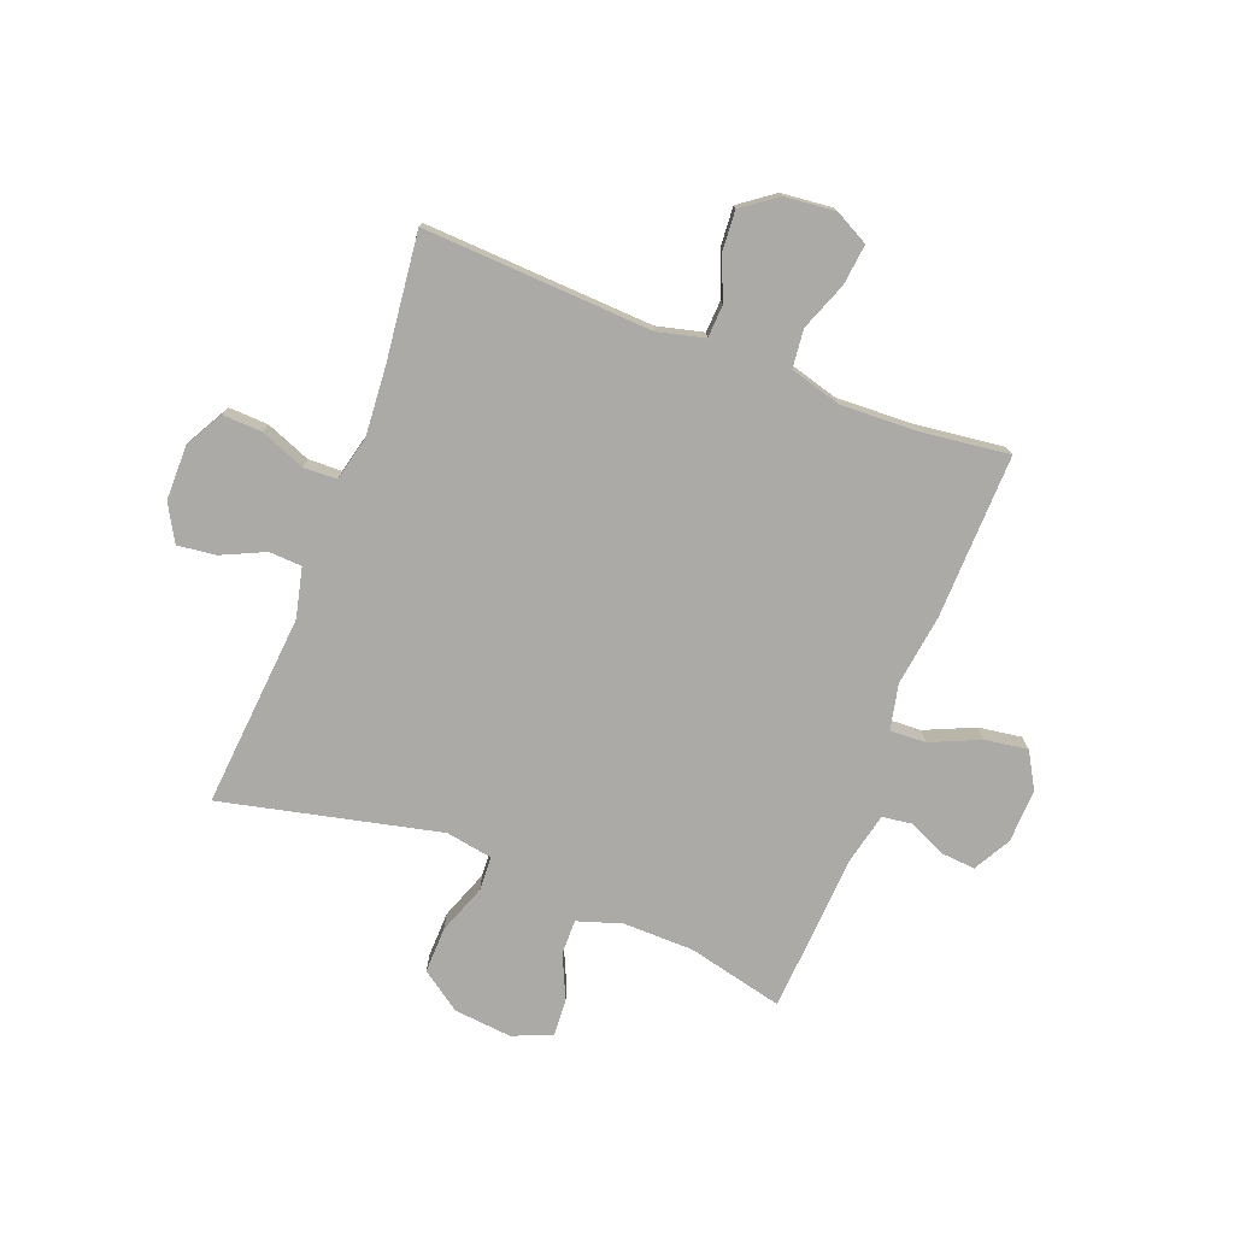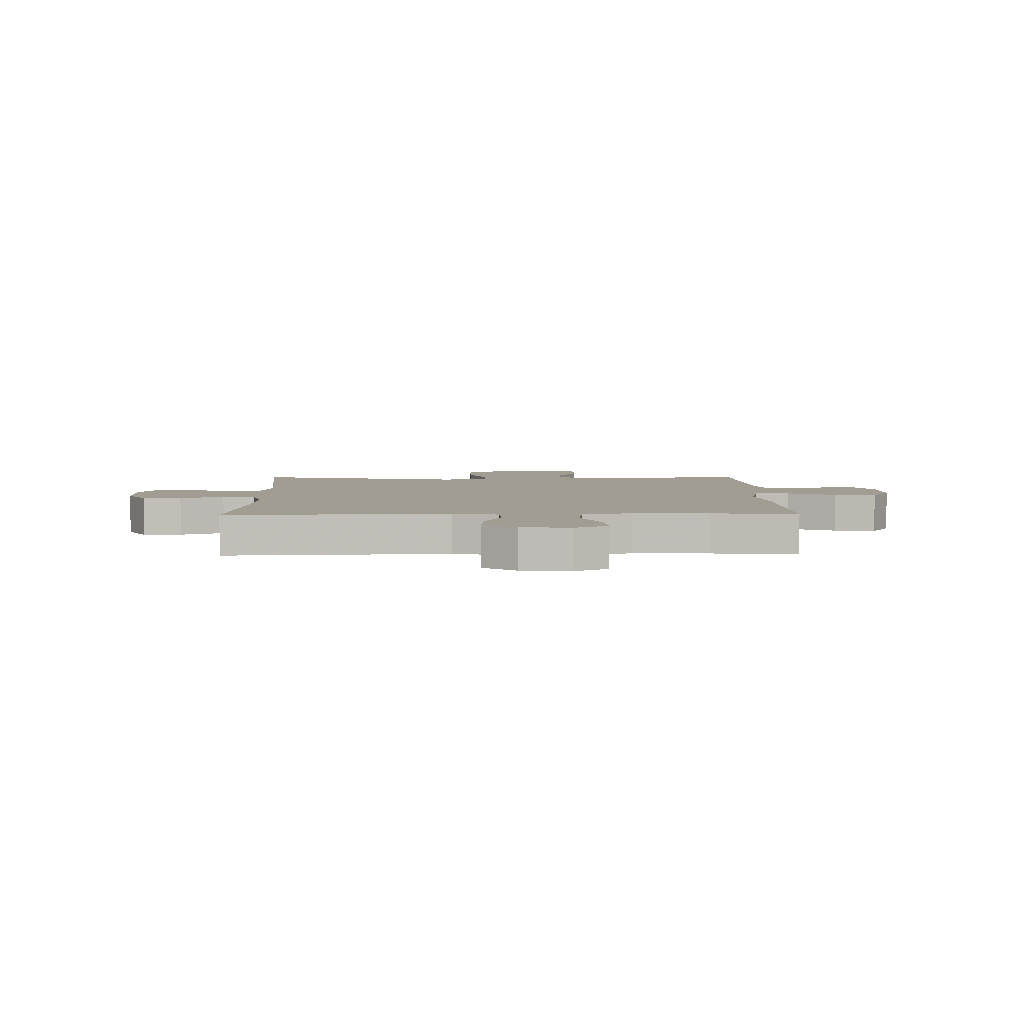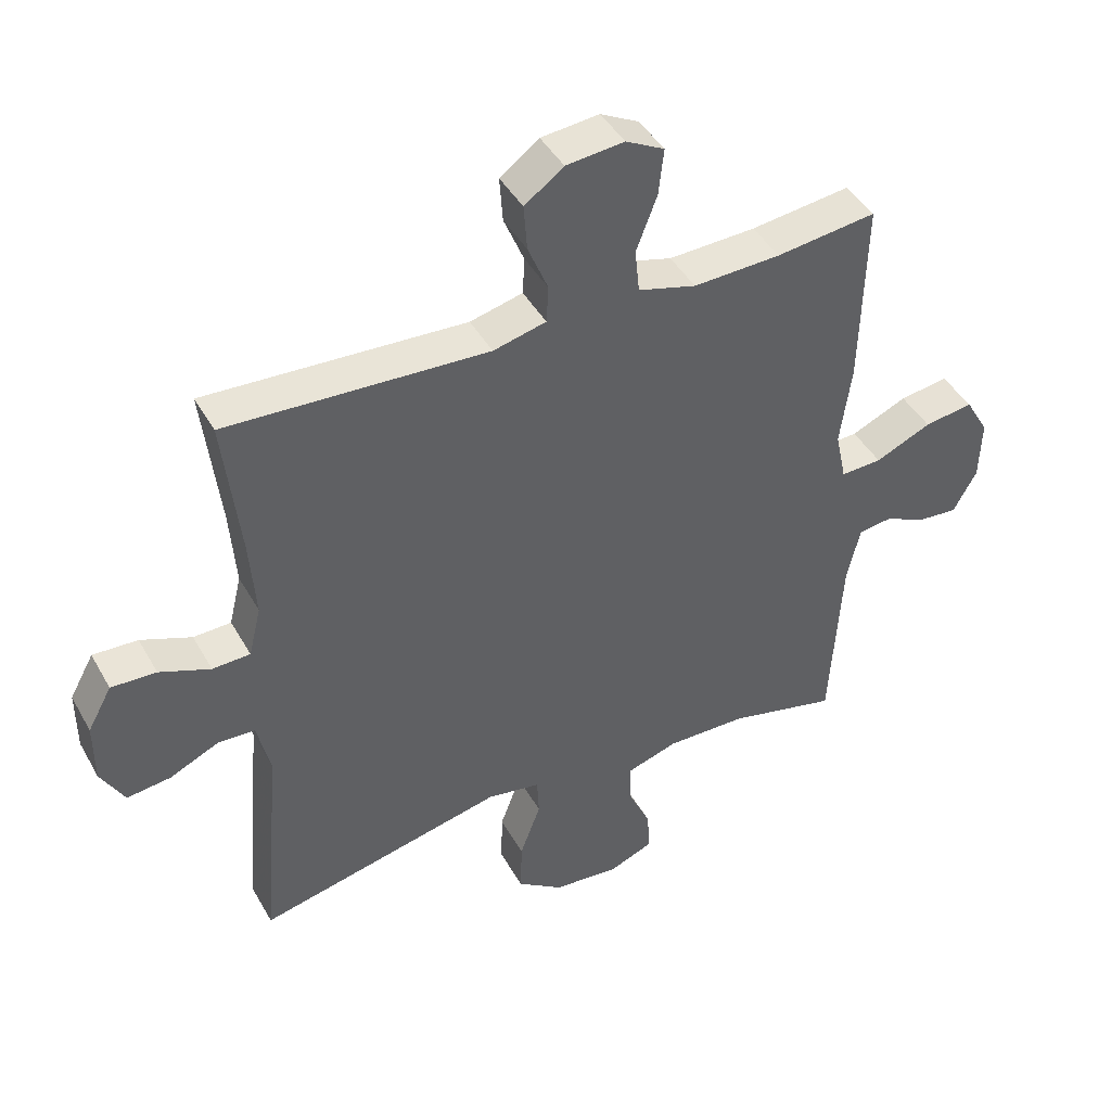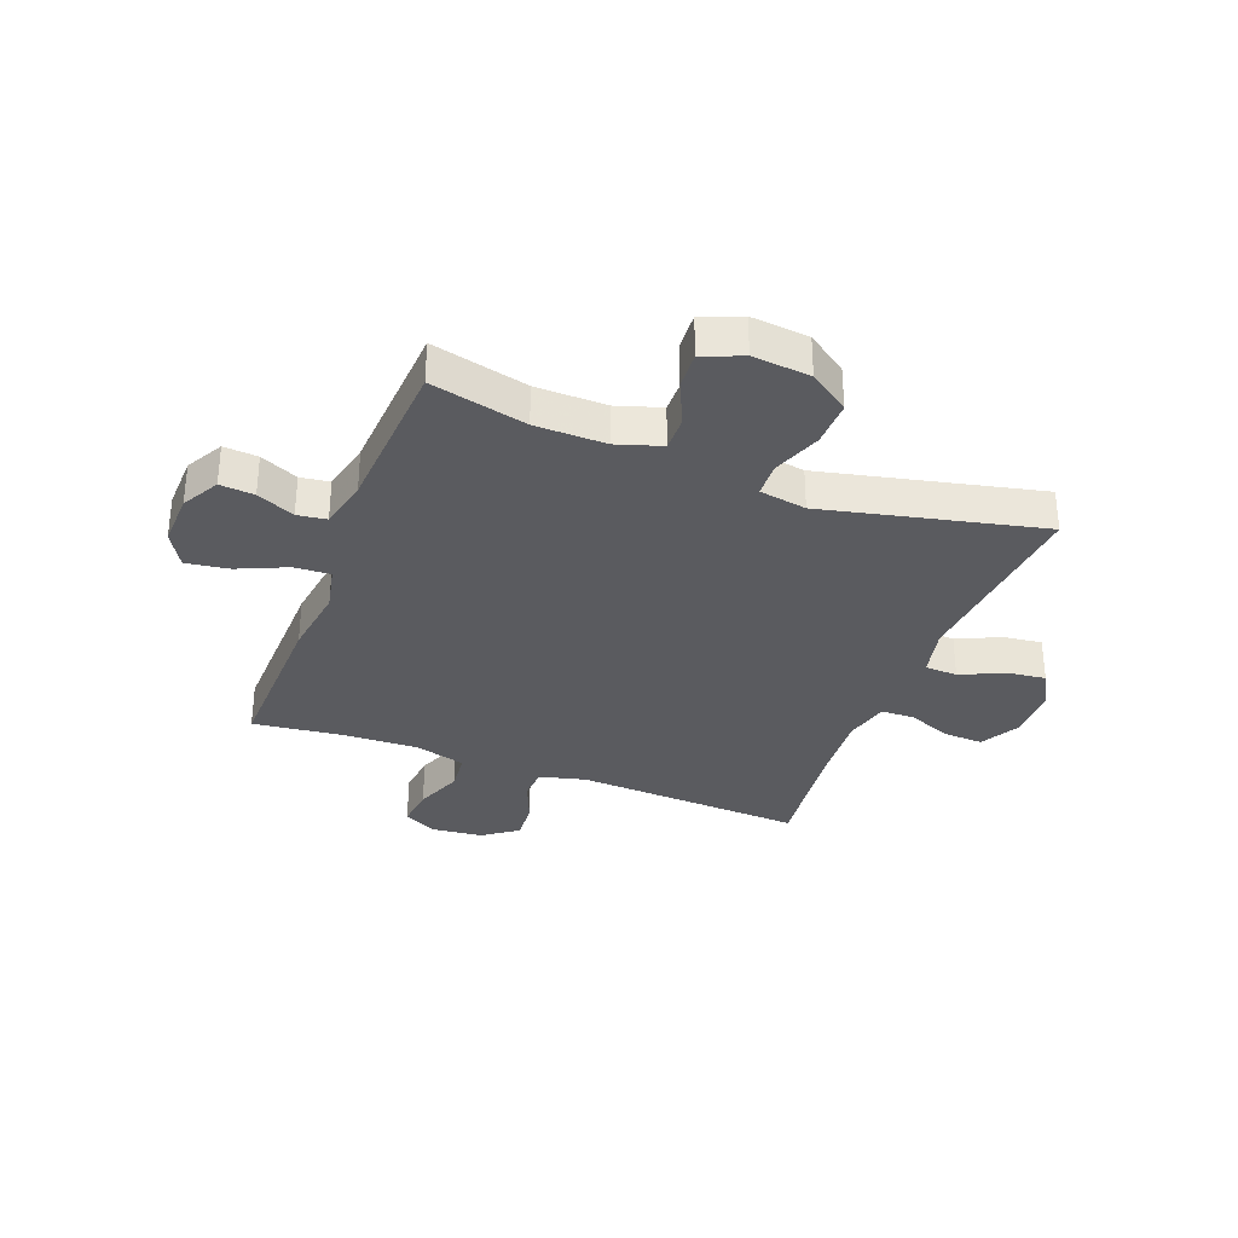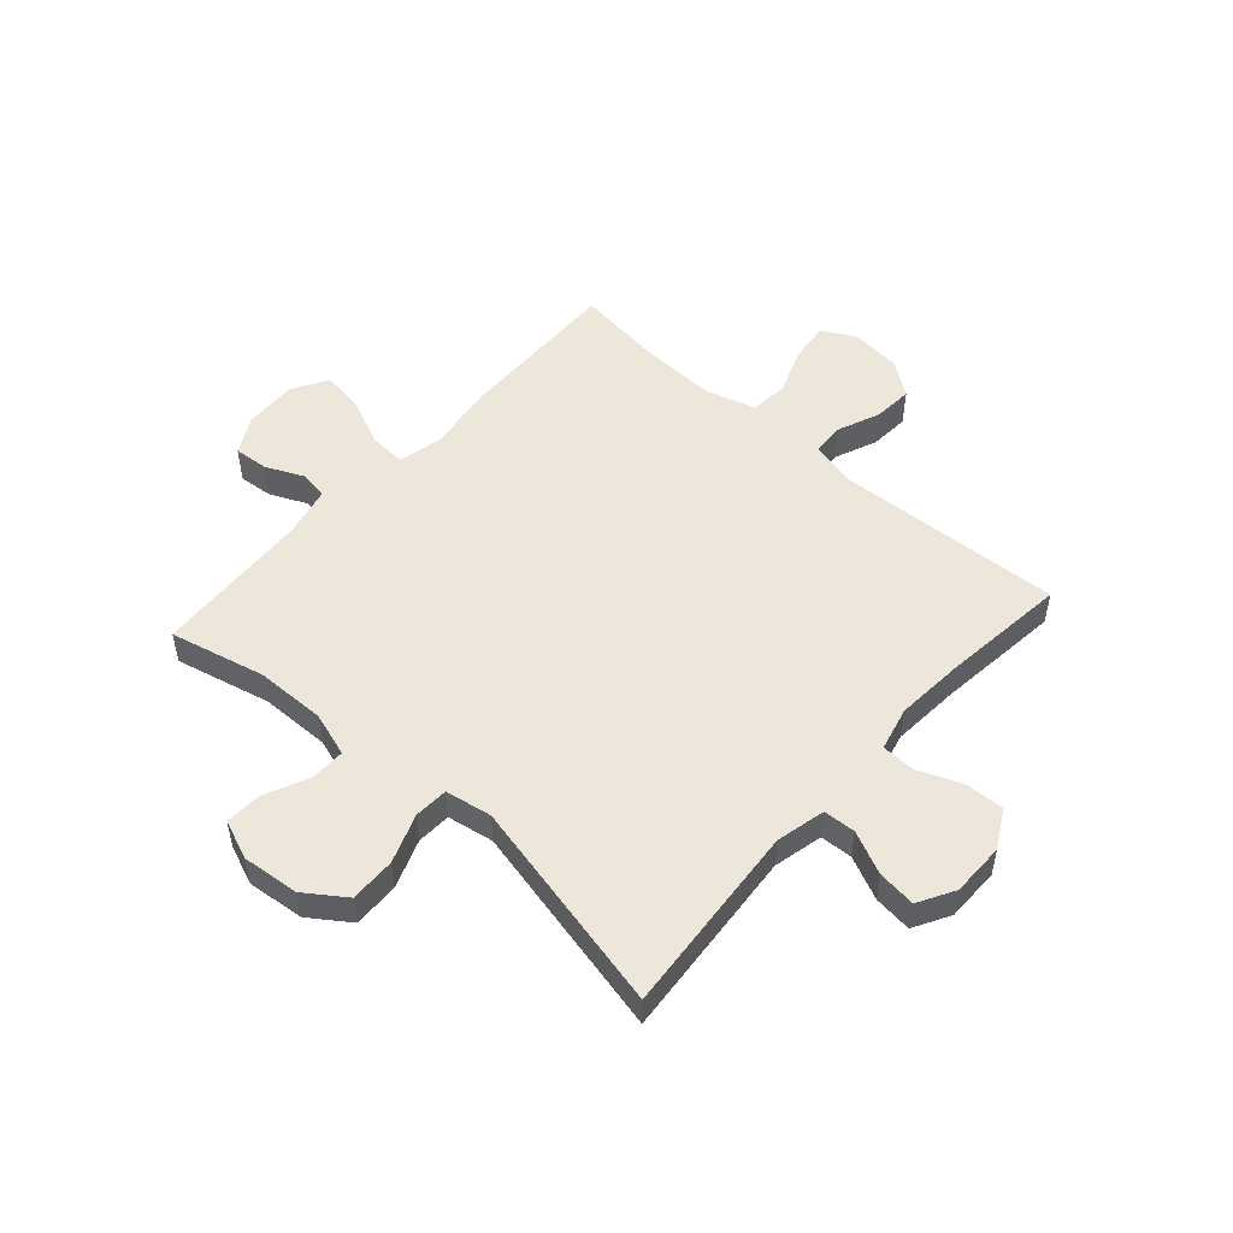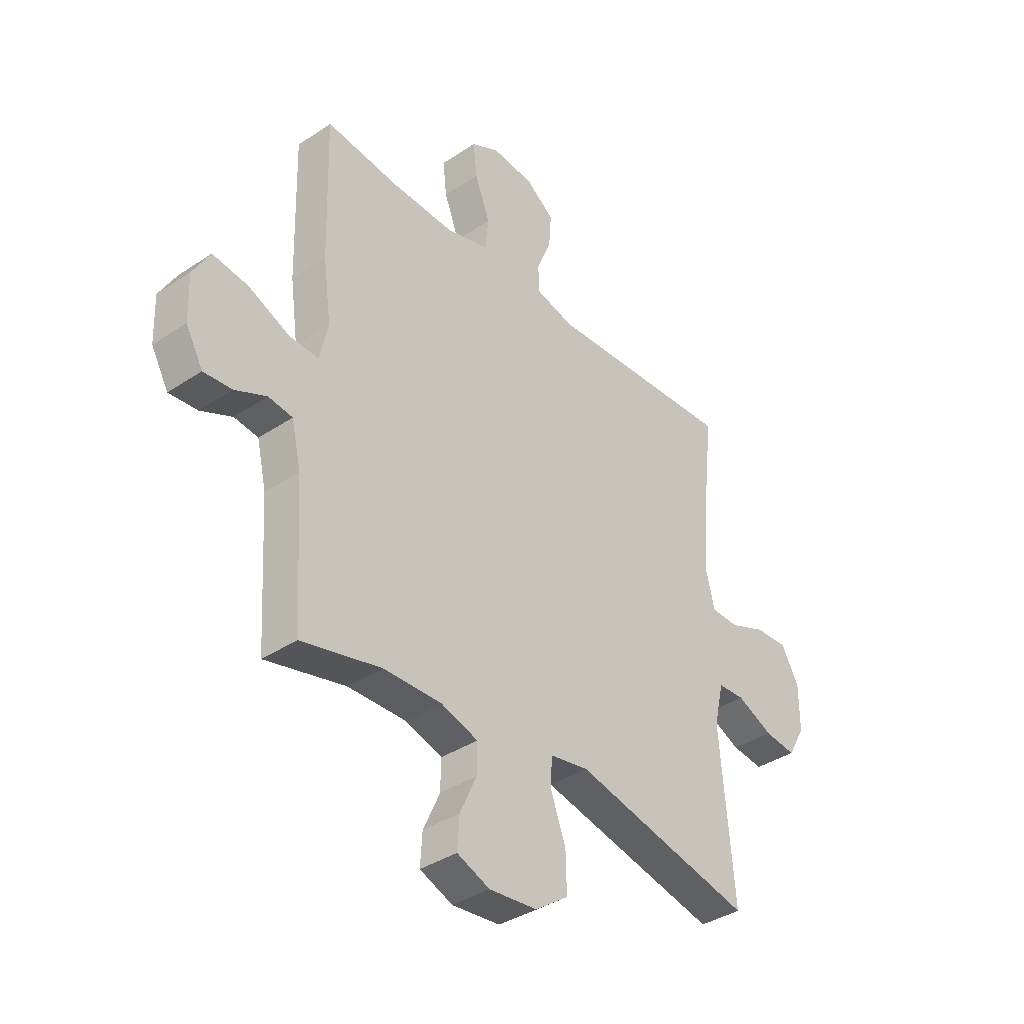
<metadata>
{"format":"obj","ext":"obj","renderer":"f3d","projection":"perspective","resolution":1024,"background":"white","views":[{"elev":-75.9,"azim":-21.0,"up":"+Y"},{"elev":4.7,"azim":-1.2,"up":"+Y"},{"elev":43.7,"azim":-27.6,"up":"+Z"},{"elev":-32.9,"azim":159.1,"up":"+Y"},{"elev":51.4,"azim":-138.3,"up":"+Y"},{"elev":-37.5,"azim":130.6,"up":"+Z"}]}
</metadata>
<code>
v 0.5 0.07 0.5
v 0.493 0.07 0.212
v 0.476 0.07 0.088
v 0.493 0.07 0.009
v 0.556 0.07 0.012
v 0.642 0.07 0.05
v 0.717 0.07 0.061
v 0.753 0.07 -0.001
v 0.75 0.07 -0.095
v 0.714 0.07 -0.16
v 0.654 0.07 -0.155
v 0.588 0.07 -0.125
v 0.537 0.07 -0.132
v 0.517 0.07 -0.22
v 0.5 0.07 -0.5
v 0.332 0.07 -0.46
v 0.209 0.07 -0.458
v 0.131 0.07 -0.483
v 0.132 0.07 -0.544
v 0.167 0.07 -0.621
v 0.171 0.07 -0.686
v 0.102 0.07 -0.714
v 0.001 0.07 -0.704
v -0.069 0.07 -0.655
v -0.067 0.07 -0.574
v -0.035 0.07 -0.488
v -0.038 0.07 -0.428
v -0.12 0.07 -0.414
v -0.5 0.07 -0.5
v -0.471 0.07 -0.161
v -0.491 0.07 -0.074
v -0.548 0.07 -0.071
v -0.624 0.07 -0.106
v -0.691 0.07 -0.114
v -0.727 0.07 -0.05
v -0.727 0.07 0.045
v -0.69 0.07 0.112
v -0.621 0.07 0.109
v -0.543 0.07 0.078
v -0.485 0.07 0.08
v -0.466 0.07 0.158
v -0.475 0.07 0.28
v -0.5 0.07 0.5
v -0.1 0.07 0.479
v -0.019 0.07 0.499
v -0.016 0.07 0.556
v -0.047 0.07 0.631
v -0.052 0.07 0.701
v 0.008 0.07 0.745
v 0.097 0.07 0.754
v 0.156 0.07 0.723
v 0.148 0.07 0.652
v 0.116 0.07 0.568
v 0.123 0.07 0.501
v 0.212 0.07 0.476
v 0.346 0.07 0.481
v 0.5 0 0.5
v 0.493 0 0.212
v 0.476 0 0.088
v 0.493 0 0.009
v 0.556 0 0.012
v 0.642 0 0.05
v 0.717 0 0.061
v 0.753 0 -0.001
v 0.75 0 -0.095
v 0.714 0 -0.16
v 0.654 0 -0.155
v 0.588 0 -0.125
v 0.537 0 -0.132
v 0.517 0 -0.22
v 0.5 0 -0.5
v 0.332 0 -0.46
v 0.209 0 -0.458
v 0.131 0 -0.483
v 0.132 0 -0.544
v 0.167 0 -0.621
v 0.171 0 -0.686
v 0.102 0 -0.714
v 0.001 0 -0.704
v -0.069 0 -0.655
v -0.067 0 -0.574
v -0.035 0 -0.488
v -0.038 0 -0.428
v -0.12 0 -0.414
v -0.5 0 -0.5
v -0.471 0 -0.161
v -0.491 0 -0.074
v -0.548 0 -0.071
v -0.624 0 -0.106
v -0.691 0 -0.114
v -0.727 0 -0.05
v -0.727 0 0.045
v -0.69 0 0.112
v -0.621 0 0.109
v -0.543 0 0.078
v -0.485 0 0.08
v -0.466 0 0.158
v -0.475 0 0.28
v -0.5 0 0.5
v -0.1 0 0.479
v -0.019 0 0.499
v -0.016 0 0.556
v -0.047 0 0.631
v -0.052 0 0.701
v 0.008 0 0.745
v 0.097 0 0.754
v 0.156 0 0.723
v 0.148 0 0.652
v 0.116 0 0.568
v 0.123 0 0.501
v 0.212 0 0.476
v 0.346 0 0.481
f 50 51 52 53
f 48 49 50 53
f 46 47 48 53
f 45 46 53 54
f 44 45 54 55
f 42 43 44
f 41 42 44 55
f 36 37 38 39
f 36 39 40
f 35 36 40
f 32 33 34 35
f 31 32 35 40
f 30 31 40 41
f 28 29 30
f 27 28 30 41
f 23 24 25 26
f 23 26 27
f 22 23 27
f 19 20 21 22
f 18 19 22 27
f 17 18 27 41
f 14 15 16
f 13 14 16 17
f 9 10 11 12
f 9 12 13
f 8 9 13
f 5 6 7 8
f 4 5 8 13
f 56 1 2 3
f 56 3 4
f 55 56 4
f 17 41 55
f 4 13 17 55
f 109 108 107 106
f 109 106 105 104
f 109 104 103 102
f 110 109 102 101
f 111 110 101 100
f 100 99 98
f 111 100 98 97
f 95 94 93 92
f 96 95 92
f 96 92 91
f 91 90 89 88
f 96 91 88 87
f 97 96 87 86
f 86 85 84
f 97 86 84 83
f 82 81 80 79
f 83 82 79
f 83 79 78
f 78 77 76 75
f 83 78 75 74
f 97 83 74 73
f 72 71 70
f 73 72 70 69
f 68 67 66 65
f 69 68 65
f 69 65 64
f 64 63 62 61
f 69 64 61 60
f 59 58 57 112
f 60 59 112
f 60 112 111
f 111 97 73
f 111 73 69 60
f 1 57 58 2
f 2 58 59 3
f 3 59 60 4
f 4 60 61 5
f 5 61 62 6
f 6 62 63 7
f 7 63 64 8
f 8 64 65 9
f 9 65 66 10
f 10 66 67 11
f 11 67 68 12
f 12 68 69 13
f 13 69 70 14
f 14 70 71 15
f 15 71 72 16
f 16 72 73 17
f 17 73 74 18
f 18 74 75 19
f 19 75 76 20
f 20 76 77 21
f 21 77 78 22
f 22 78 79 23
f 23 79 80 24
f 24 80 81 25
f 25 81 82 26
f 26 82 83 27
f 27 83 84 28
f 28 84 85 29
f 29 85 86 30
f 30 86 87 31
f 31 87 88 32
f 32 88 89 33
f 33 89 90 34
f 34 90 91 35
f 35 91 92 36
f 36 92 93 37
f 37 93 94 38
f 38 94 95 39
f 39 95 96 40
f 40 96 97 41
f 41 97 98 42
f 42 98 99 43
f 43 99 100 44
f 44 100 101 45
f 45 101 102 46
f 46 102 103 47
f 47 103 104 48
f 48 104 105 49
f 49 105 106 50
f 50 106 107 51
f 51 107 108 52
f 52 108 109 53
f 53 109 110 54
f 54 110 111 55
f 55 111 112 56
f 56 112 57 1

</code>
